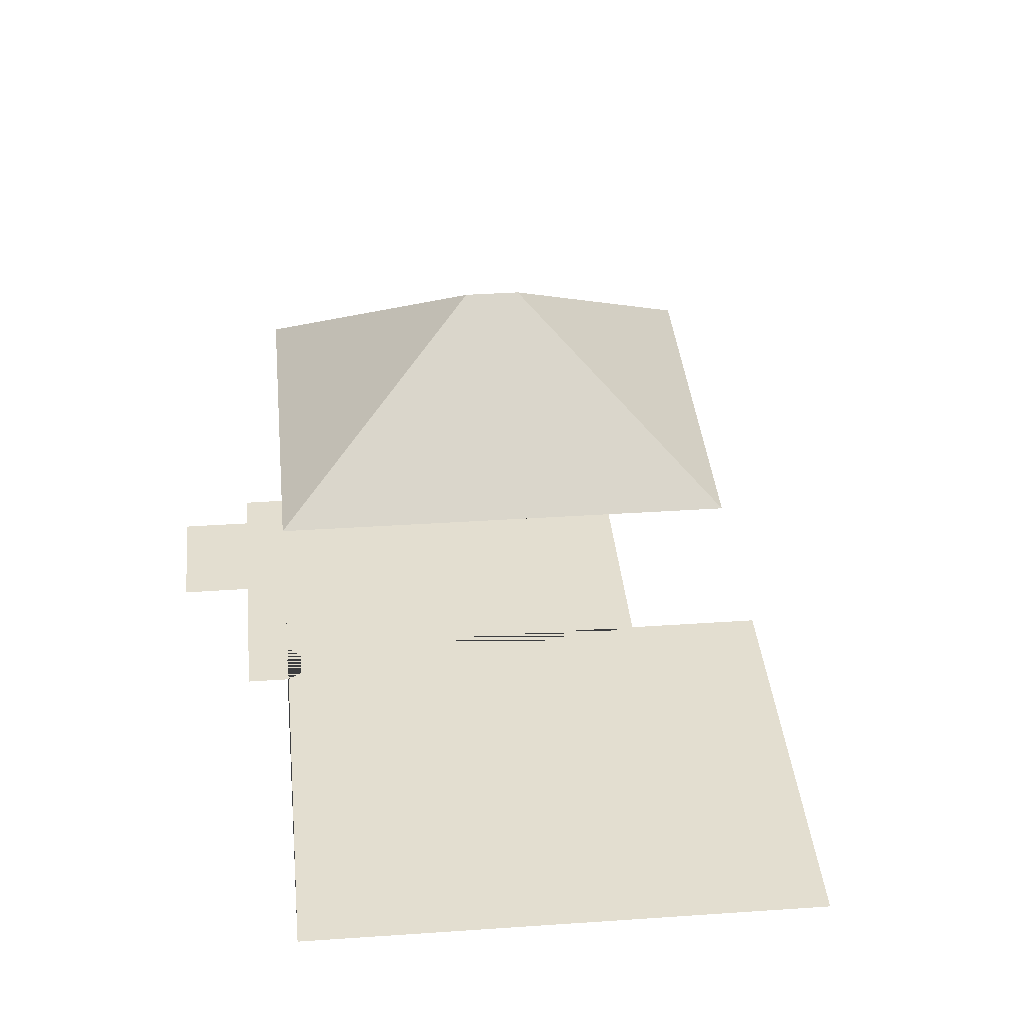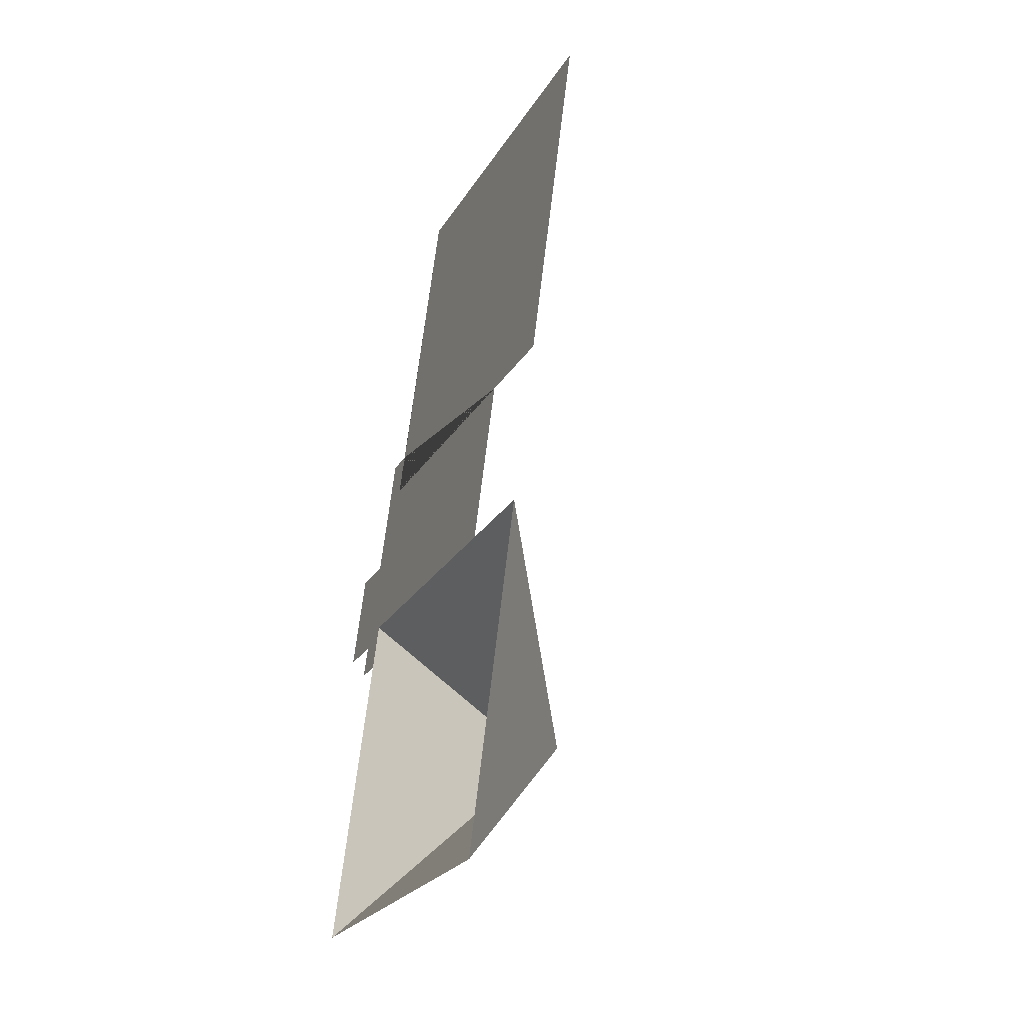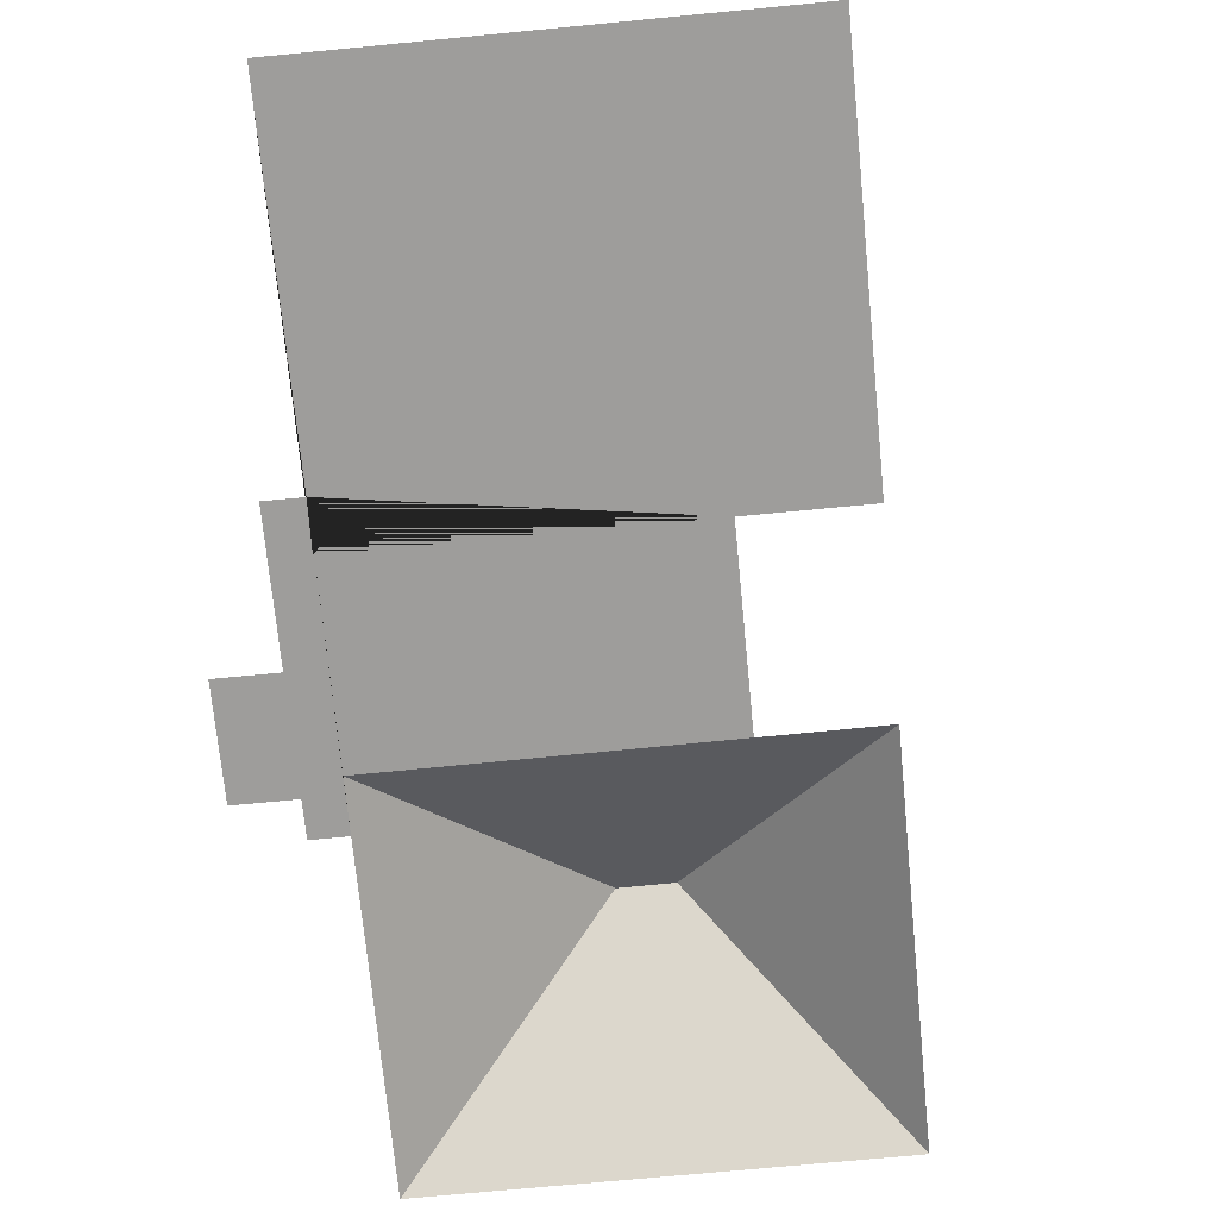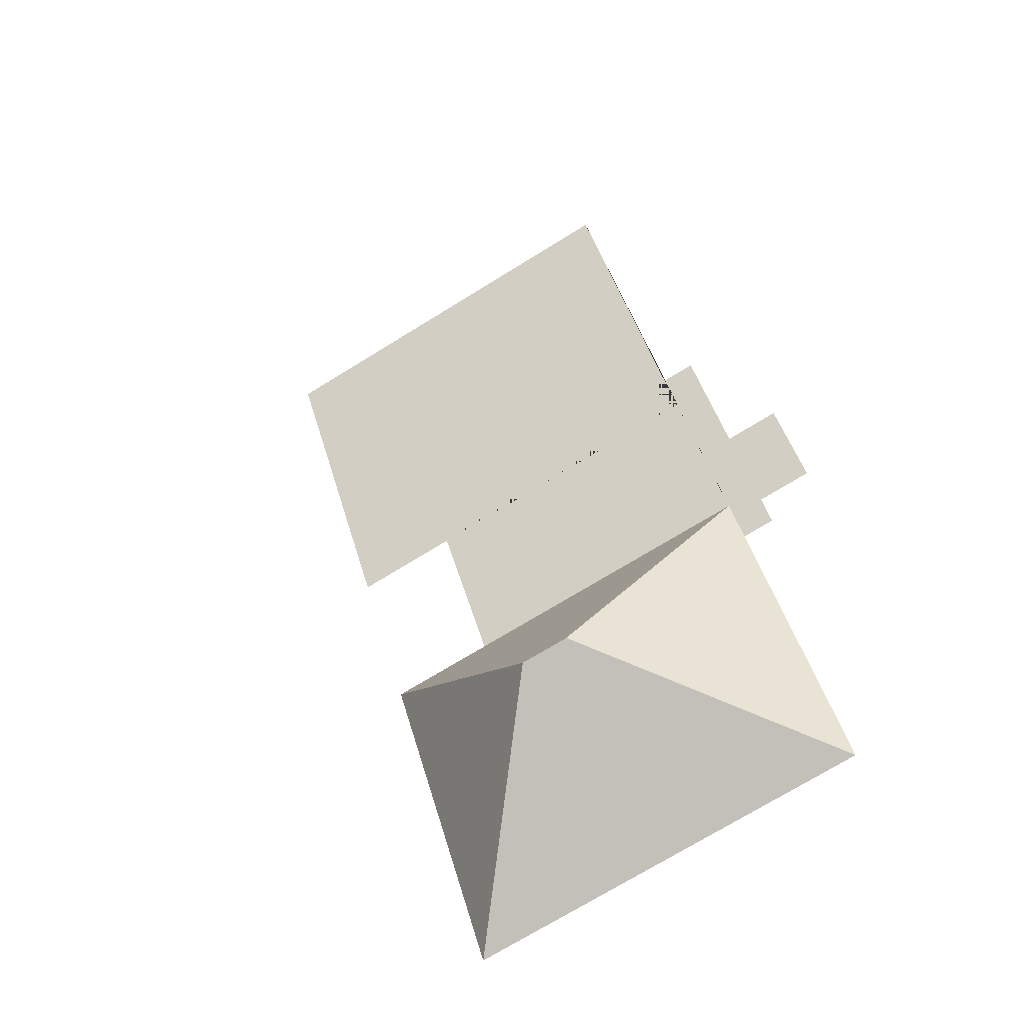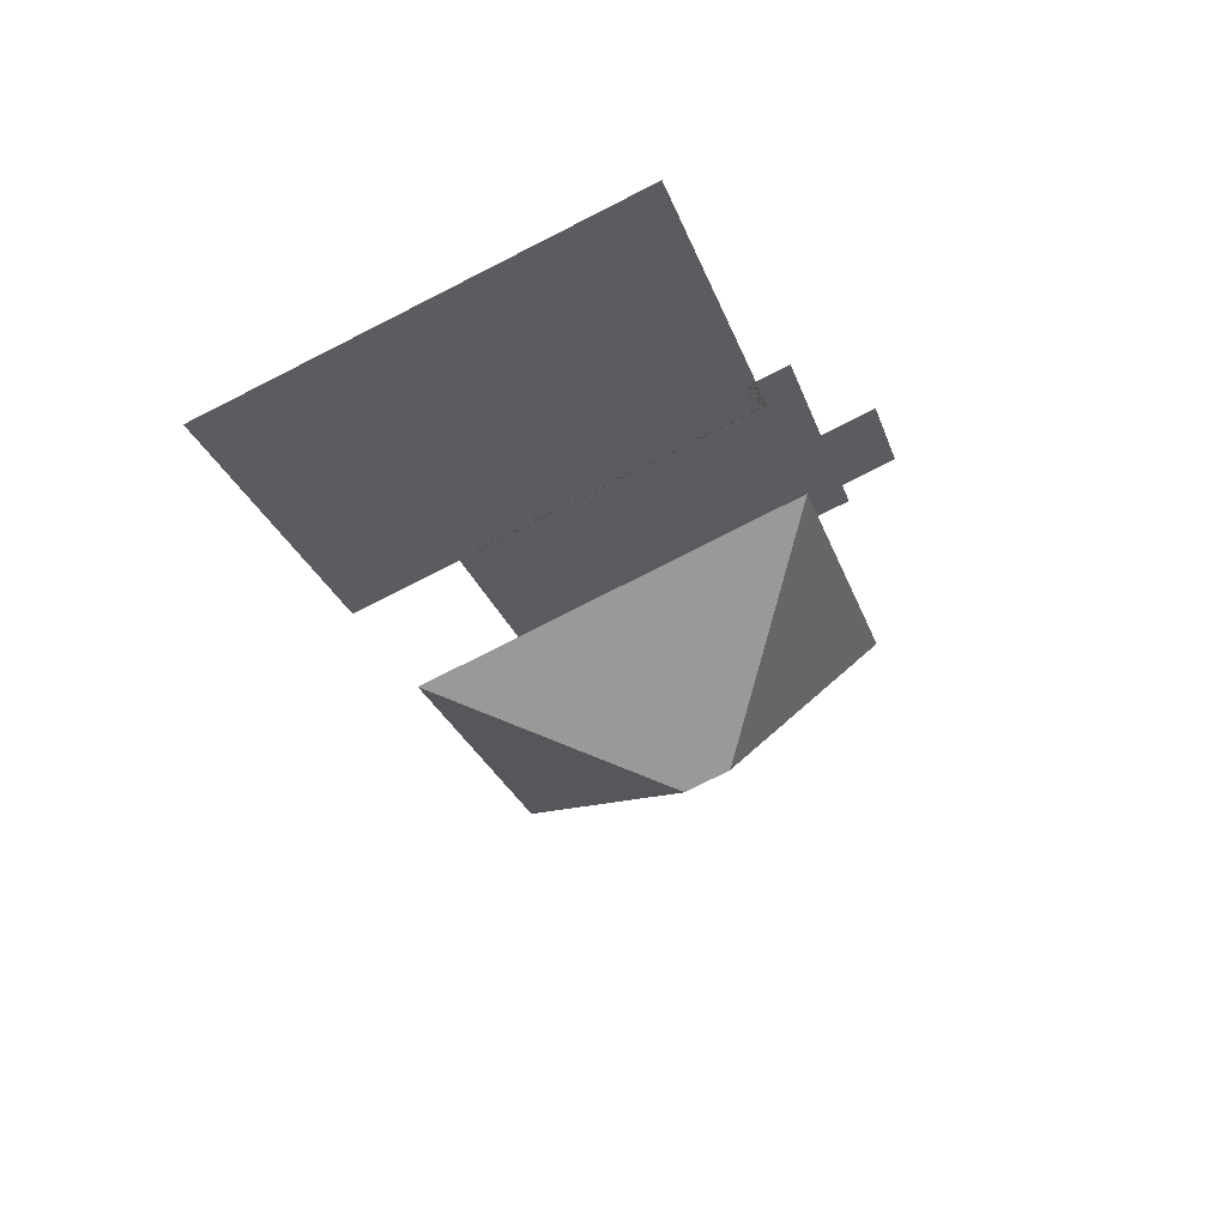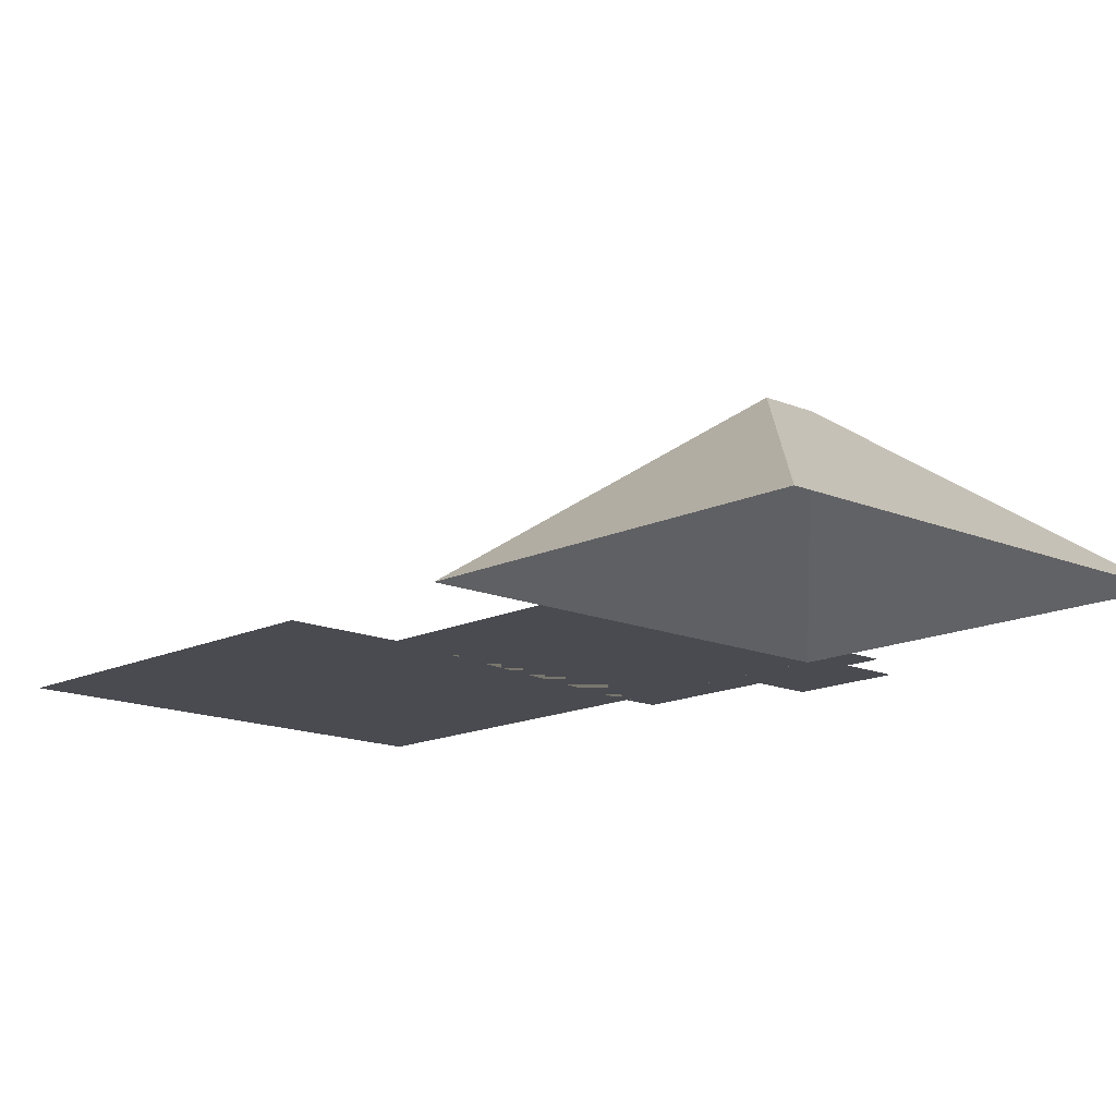
<metadata>
{"format":"obj","ext":"obj","renderer":"f3d","projection":"perspective","resolution":1024,"background":"white","views":[{"elev":35.8,"azim":11.7,"up":"+Y"},{"elev":-40.2,"azim":67.1,"up":"+Z"},{"elev":-70.7,"azim":22.5,"up":"+Y"},{"elev":-39.1,"azim":-152.9,"up":"+Z"},{"elev":58.8,"azim":159.0,"up":"+Z"},{"elev":-14.4,"azim":153.8,"up":"+Y"}]}
</metadata>
<code>
o BK39_500_015030_0022_roof
v 16.42 75 -444.8
v 212 75 -504.5
v 154.8 145 -391.9
v 131.3 145 -384.8
v 61.22 75 -298.4
v 45.56 75 -293.7
v 50.37 75 -277.9
v 24.15 75 -269.9
v 68.29 75 -275.3
v 264 75 -334.3
v 213.1 75 -319
v 58.07 75 -255.7
v 31.25 75 -246.6
v 38.76 75 -222.1
v 64.9 75 -230
v 237.9 75 -237.7
v 288.7 75 -253.3
v 93.27 75 -193.4
v 83.92 75 -167.8
v 100.1 75 -172.7
v 206.4 75 -132.5
v 230.3 75 -139.8
v 145.7 75 -23.57
v 340.7 75 -83.13
v 16.42 0 -444.8
v 212 0 -504.5
v 264 0 -334.3
v 213.1 0 -319
v 237.9 0 -237.7
v 288.7 0 -253.3
v 340.7 0 -83.13
v 145.7 0 -23.57
v 100.1 0 -172.7
v 83.92 0 -167.8
v 64.9 0 -230
v 38.76 0 -222.1
v 24.15 0 -269.9
v 50.37 0 -277.9
v 45.56 0 -293.7
v 61.22 0 -298.4
f 23 21 18 20
f 20 19 15 12 7 6 5 9 11 16 18
f 15 14 13 12
f 13 8 7 12
f 21 22 17 16 18
f 17 24 22
f 24 23 21 22
f 10 3 4 9 11
f 10 2 3
f 2 1 4 3
f 1 5 9 4
f 14 13 8

</code>
